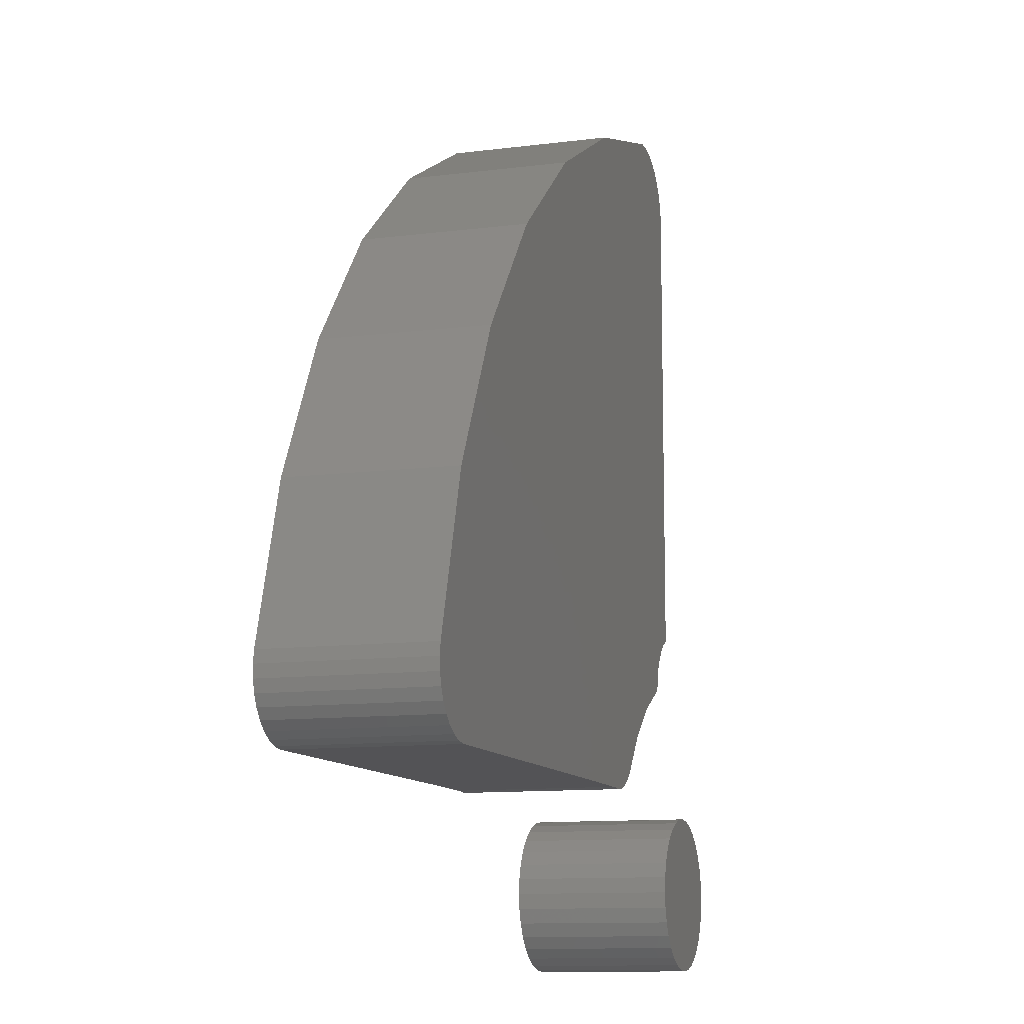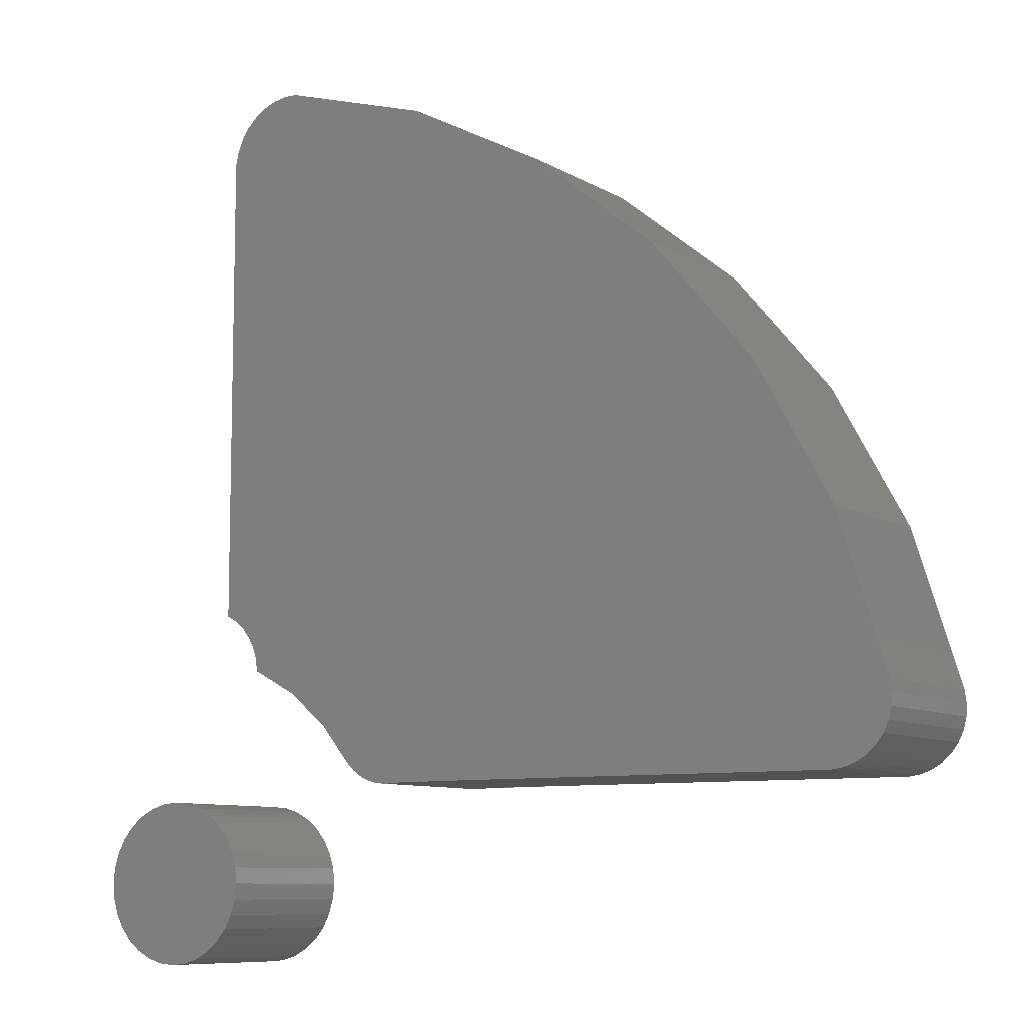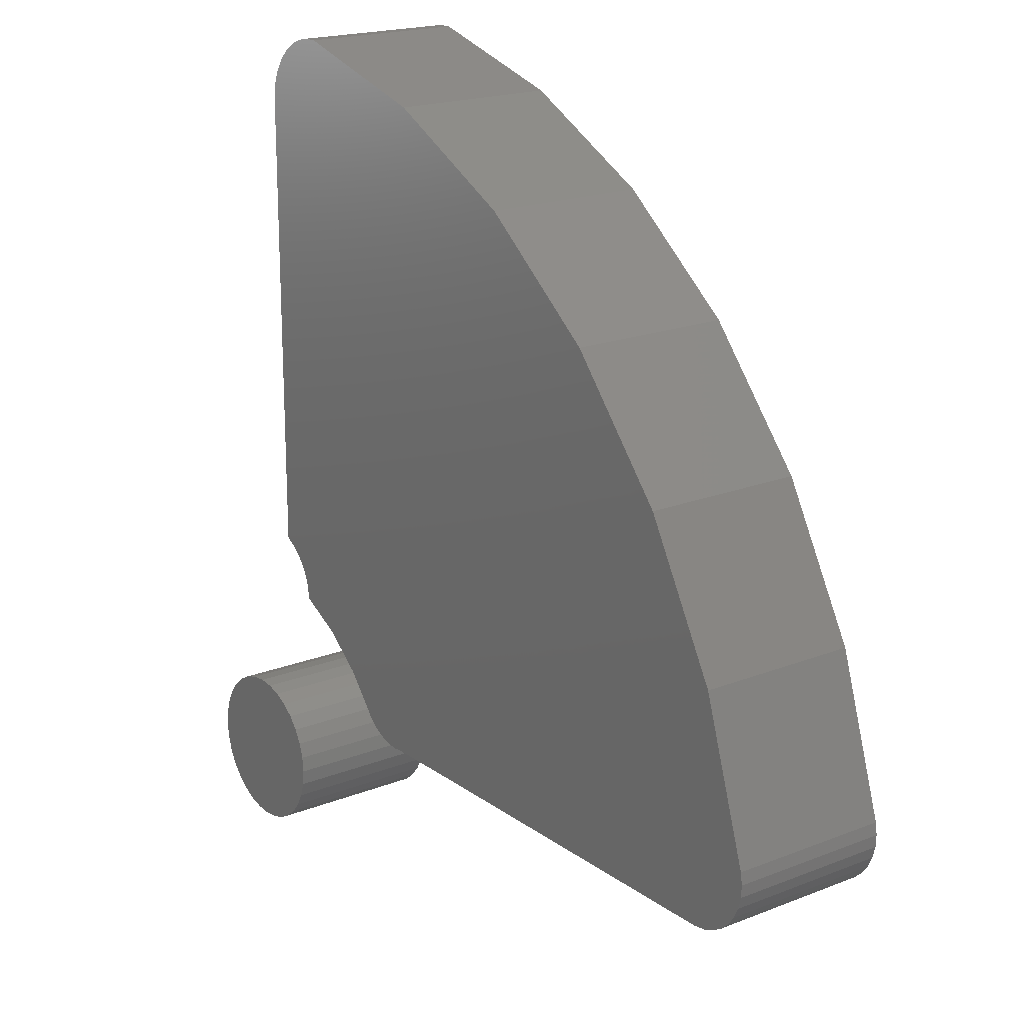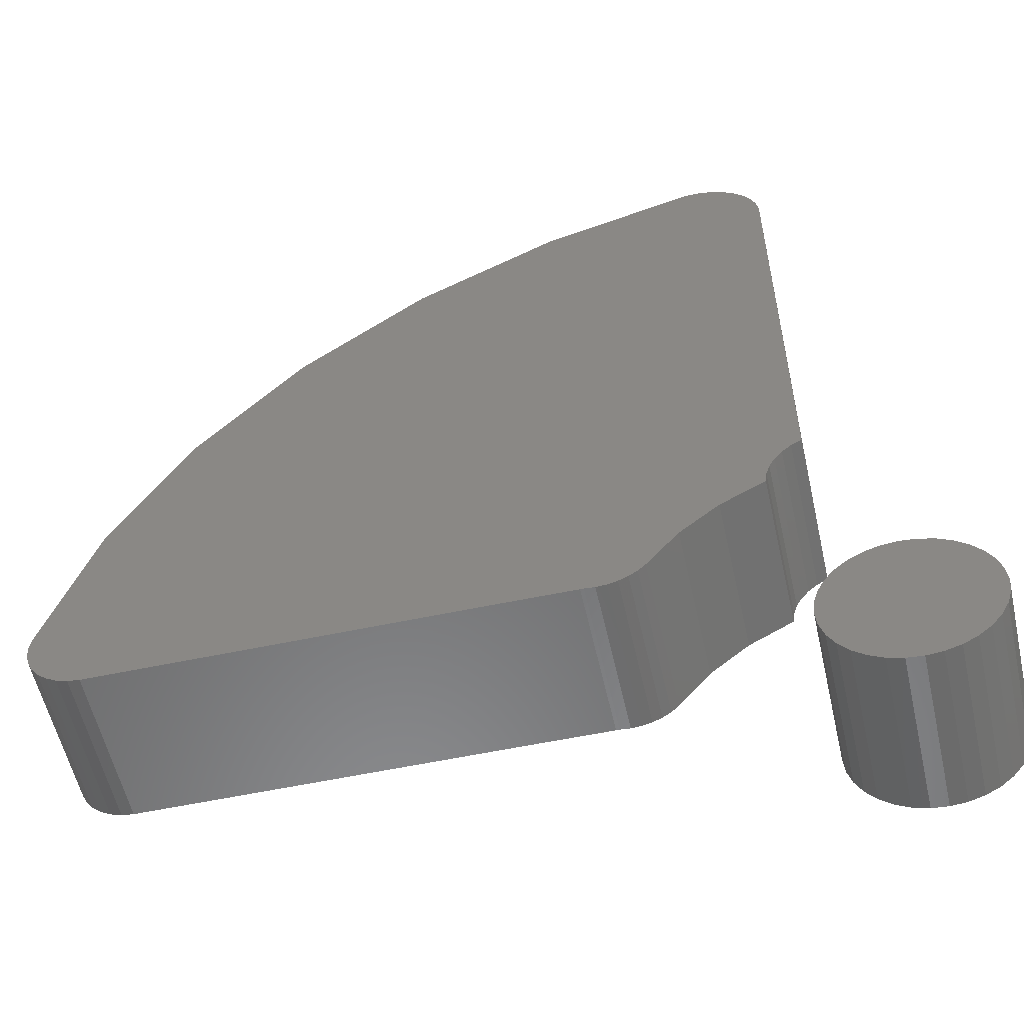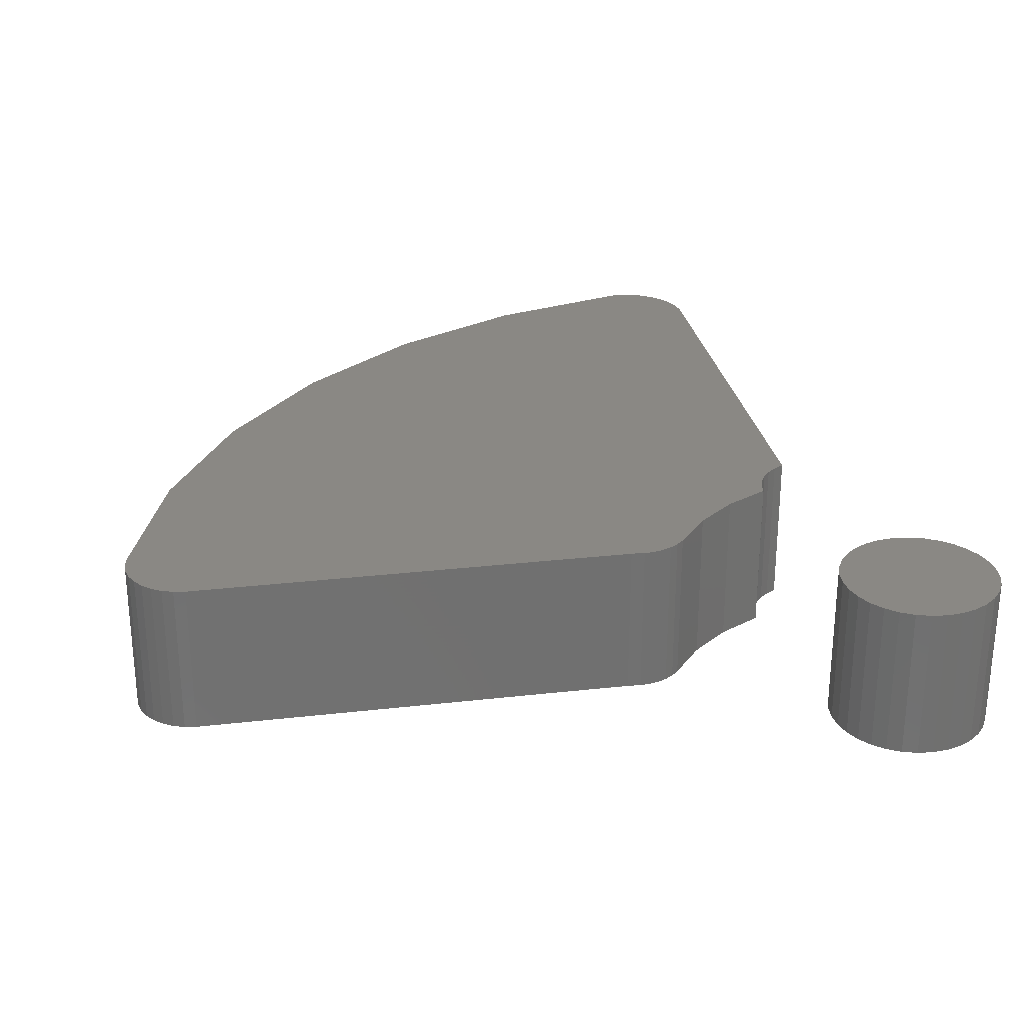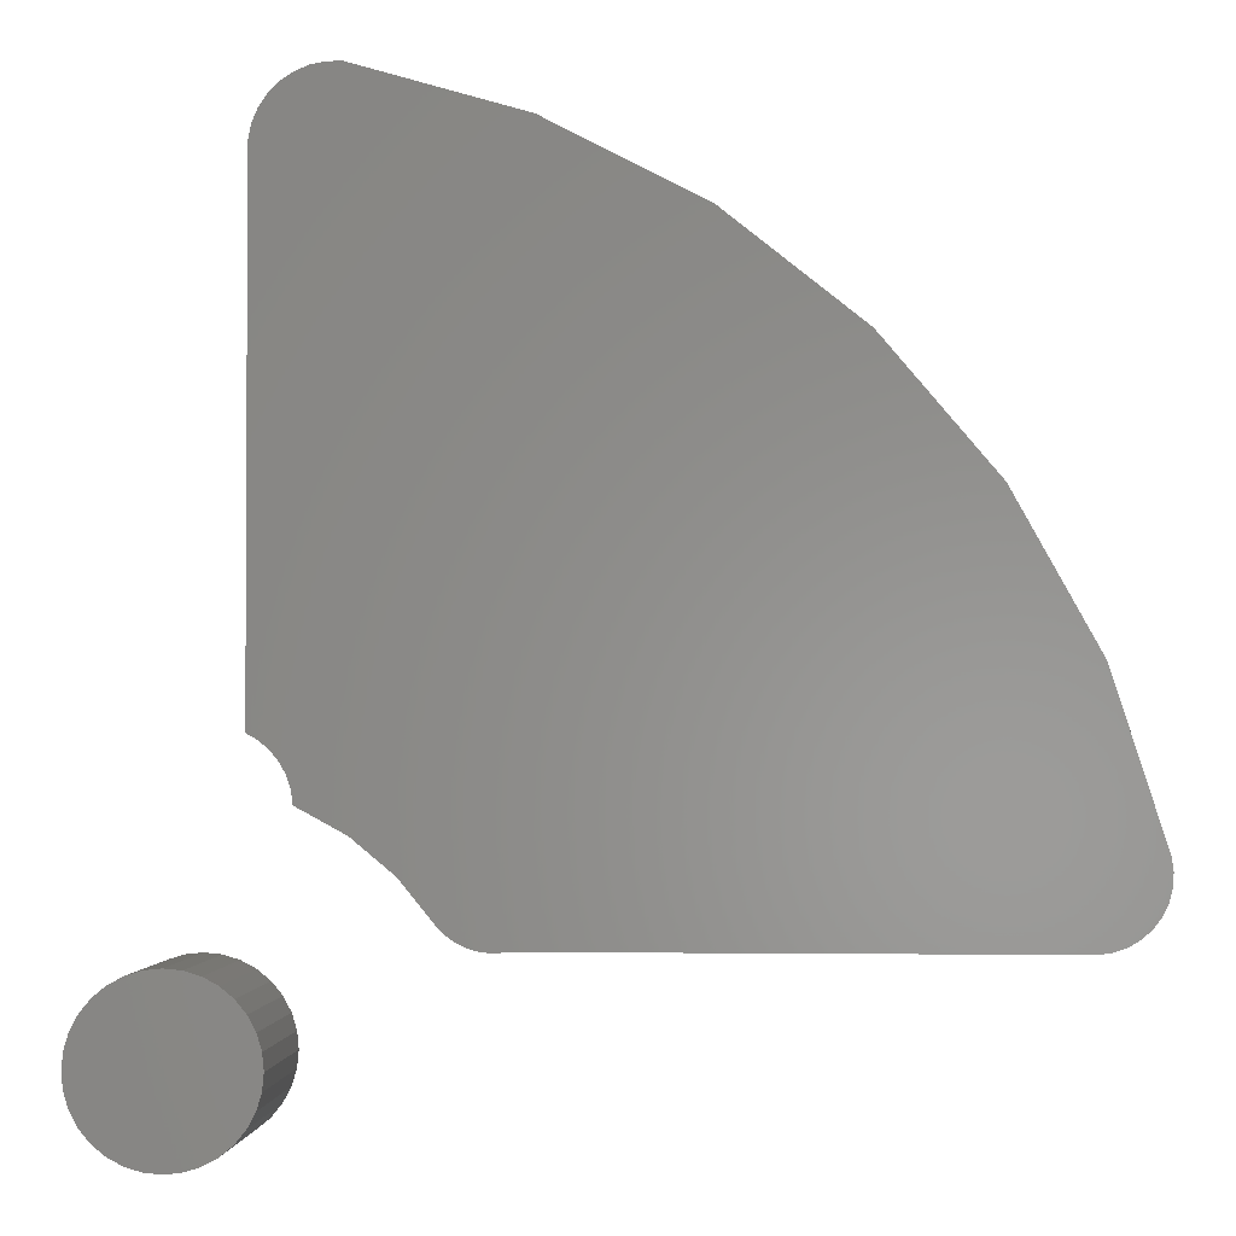
<metadata>
{"format":"stl","ext":"stl","renderer":"f3d","projection":"perspective","resolution":1024,"background":"white","views":[{"elev":-10.9,"azim":107.8,"up":"+Z"},{"elev":-8.7,"azim":33.1,"up":"+Z"},{"elev":19.1,"azim":53.3,"up":"+Z"},{"elev":-56.4,"azim":-167.4,"up":"+Z"},{"elev":27.5,"azim":170.0,"up":"+Y"},{"elev":-1.9,"azim":3.7,"up":"+Z"}]}
</metadata>
<code>
# stl→obj: 148 verts, 288 faces
v 0.001398 0.1328 0.06711
v 0.01449 0.1328 0.06582
v -0.01169 0.1328 0.06582
v -0.02428 0.1328 0.062
v 0.02708 0.1328 0.062
v -0.03588 0.1328 0.0558
v 0.03868 0.1328 0.0558
v -0.04605 0.1328 0.04745
v 0.04885 0.1328 0.04745
v -0.0544 0.1328 0.03728
v 0.05719 0.1328 0.03728
v 0.04885 0.1328 -0.04745
v -0.04605 0.1328 -0.04745
v 0.05719 0.1328 -0.03728
v -0.03588 0.1328 -0.0558
v 0.03868 0.1328 -0.0558
v -0.02428 0.1328 -0.062
v 0.02708 0.1328 -0.062
v -0.01169 0.1328 -0.06582
v 0.01449 0.1328 -0.06582
v 0.001398 0.1328 -0.06711
v -0.0544 0.1328 -0.03728
v -0.0606 0.1328 -0.02568
v 0.0634 0.1328 -0.02568
v -0.06442 0.1328 -0.01309
v 0.06721 0.1328 -0.01309
v -0.06571 0.1328 2.054e-17
v 0.0685 0.1328 -2.876e-17
v -0.06442 0.1328 0.01309
v 0.06721 0.1328 0.01309
v -0.0606 0.1328 0.02568
v 0.0634 0.1328 0.02568
v -0.01169 1.315e-17 0.06582
v 0.01449 1.46e-17 0.06582
v 0.001398 1.388e-17 0.06711
v -0.02428 1.245e-17 0.062
v 0.02708 1.53e-17 0.062
v -0.03588 1.181e-17 0.0558
v 0.03868 1.595e-17 0.0558
v -0.04605 1.124e-17 0.04745
v 0.04885 1.651e-17 0.04745
v -0.0544 1.078e-17 0.03728
v 0.05719 1.698e-17 0.03728
v 0.05719 1.698e-17 -0.03728
v -0.04605 1.124e-17 -0.04745
v 0.04885 1.651e-17 -0.04745
v -0.03588 1.181e-17 -0.0558
v 0.03868 1.595e-17 -0.0558
v -0.02428 1.245e-17 -0.062
v 0.02708 1.53e-17 -0.062
v -0.01169 1.315e-17 -0.06582
v 0.01449 1.46e-17 -0.06582
v 0.001398 1.388e-17 -0.06711
v 0.0634 1.732e-17 0.02568
v -0.0606 1.044e-17 0.02568
v 0.06721 1.753e-17 0.01309
v -0.06442 1.022e-17 0.01309
v 0.0685 1.76e-17 -2.876e-17
v -0.06571 1.015e-17 2.054e-17
v 0.06721 1.753e-17 -0.01309
v -0.06442 1.022e-17 -0.01309
v 0.0634 1.732e-17 -0.02568
v -0.0606 1.044e-17 -0.02568
v -0.0544 1.078e-17 -0.03728
v 0.2277 0.1328 0.0787
v 0.2277 1.398e-16 0.0787
v 0.2192 0.1328 0.0779
v 0.2192 1.111e-16 0.0779
v 0.2107 0.1328 0.07856
v 0.2107 1.101e-16 0.07856
v 0.2025 0.1328 0.08066
v 0.2025 1.092e-16 0.08066
v 0.1948 0.1328 0.08412
v 0.1948 1.084e-16 0.08412
v 0.1877 0.1328 0.08886
v 0.1877 1.076e-16 0.08886
v 0.1816 0.1328 0.09474
v 0.1816 1.069e-16 0.09474
v 0.2305 0.1328 0.07895
v 0.6079 0.1328 0.07895
v 0.2305 1.089e-16 0.07895
v 0.6079 1.529e-16 0.07895
v 0.6433 1.568e-16 0.09547
v 0.6493 1.575e-16 0.1035
v 0.1184 9.777e-17 0.6632
v 0.1071 9.652e-17 0.6632
v 0.09599 9.528e-17 0.6609
v 0.05526 8.94e-17 0.6
v 0.3626 1.239e-16 0.5663
v 0.05526 9.076e-17 0.6113
v 0.6359 1.56e-16 0.08879
v 0.6272 1.551e-16 0.08368
v 0.6178 1.54e-16 0.08036
v 0.6553 1.564e-16 0.1421
v 0.08684 8.929e-17 0.1737
v 0.1234 9.652e-17 0.1538
v 0.1554 1.001e-16 0.1271
v 0.6567 1.583e-16 0.1322
v 0.2453 1.108e-16 0.6267
v 0.08552 9.412e-17 0.6566
v 0.07611 9.308e-17 0.6503
v 0.0681 9.219e-17 0.6423
v 0.06181 9.149e-17 0.6329
v 0.05747 9.101e-17 0.6224
v 0.05526 8.578e-17 0.2211
v 0.06391 8.674e-17 0.2161
v 0.6151 1.519e-16 0.2678
v 0.5511 1.448e-16 0.3833
v 0.4659 1.353e-16 0.4841
v 0.07149 8.758e-17 0.2096
v 0.07776 8.828e-17 0.2018
v 0.08251 8.881e-17 0.1931
v 0.08557 8.915e-17 0.1836
v 0.6536 1.58e-16 0.1125
v 0.6561 1.583e-16 0.1222
v 0.6493 0.1328 0.1035
v 0.6433 0.1328 0.09547
v 0.09599 0.1328 0.6609
v 0.1071 0.1328 0.6632
v 0.1184 0.1328 0.6632
v 0.05526 0.1328 0.6113
v 0.3626 0.1328 0.5663
v 0.05526 0.1328 0.6
v 0.6359 0.1328 0.08879
v 0.6272 0.1328 0.08368
v 0.6178 0.1328 0.08036
v 0.6553 0.1328 0.1421
v 0.6567 0.1328 0.1322
v 0.1554 0.1328 0.1271
v 0.1234 0.1328 0.1538
v 0.08684 0.1328 0.1737
v 0.2453 0.1328 0.6267
v 0.05747 0.1328 0.6224
v 0.06181 0.1328 0.6329
v 0.0681 0.1328 0.6423
v 0.07611 0.1328 0.6503
v 0.08552 0.1328 0.6566
v 0.05526 0.1328 0.2211
v 0.4659 0.1328 0.4841
v 0.5511 0.1328 0.3833
v 0.6151 0.1328 0.2678
v 0.06391 0.1328 0.2161
v 0.08557 0.1328 0.1836
v 0.08251 0.1328 0.1931
v 0.07776 0.1328 0.2018
v 0.07149 0.1328 0.2096
v 0.6561 0.1328 0.1222
v 0.6536 0.1328 0.1125
f 1 2 3
f 4 3 2
f 5 4 2
f 6 4 5
f 7 6 5
f 8 6 7
f 9 8 7
f 10 8 9
f 11 10 9
f 12 13 14
f 15 13 12
f 16 15 12
f 17 15 16
f 18 17 16
f 19 17 18
f 20 19 18
f 21 19 20
f 13 22 14
f 14 22 23
f 14 23 24
f 24 23 25
f 24 25 26
f 26 25 27
f 26 27 28
f 28 27 29
f 28 29 30
f 30 29 31
f 30 31 32
f 32 31 10
f 32 10 11
f 33 34 35
f 34 33 36
f 34 36 37
f 37 36 38
f 37 38 39
f 39 38 40
f 39 40 41
f 41 40 42
f 41 42 43
f 44 45 46
f 46 45 47
f 46 47 48
f 48 47 49
f 48 49 50
f 50 49 51
f 50 51 52
f 52 51 53
f 43 42 54
f 54 42 55
f 54 55 56
f 56 55 57
f 56 57 58
f 58 57 59
f 58 59 60
f 60 59 61
f 60 61 62
f 62 61 63
f 62 63 44
f 44 63 64
f 44 64 45
f 28 58 26
f 26 58 60
f 26 60 24
f 24 60 62
f 24 62 14
f 14 62 44
f 14 44 12
f 12 44 46
f 12 46 16
f 16 46 48
f 16 48 18
f 18 48 50
f 18 50 20
f 20 50 52
f 20 52 21
f 21 52 53
f 21 53 19
f 19 53 51
f 19 51 17
f 17 51 49
f 17 49 15
f 15 49 47
f 15 47 13
f 13 47 45
f 13 45 22
f 22 45 64
f 22 64 23
f 23 64 63
f 23 63 25
f 25 63 61
f 25 61 27
f 27 61 59
f 27 59 29
f 29 59 57
f 29 57 31
f 31 57 55
f 31 55 10
f 10 55 42
f 10 42 8
f 8 42 40
f 8 40 6
f 6 40 38
f 6 38 4
f 4 38 36
f 4 36 3
f 3 36 33
f 3 33 1
f 1 33 35
f 1 35 2
f 2 35 34
f 2 34 5
f 5 34 37
f 5 37 7
f 7 37 39
f 7 39 9
f 9 39 41
f 9 41 11
f 11 41 43
f 11 43 32
f 32 43 54
f 32 54 30
f 30 54 56
f 30 56 28
f 28 56 58
f 65 66 67
f 67 66 68
f 67 68 69
f 69 68 70
f 69 70 71
f 71 70 72
f 71 72 73
f 73 72 74
f 73 74 75
f 75 74 76
f 75 76 77
f 77 76 78
f 79 80 81
f 81 80 82
f 78 83 84
f 78 76 83
f 85 86 87
f 88 89 90
f 83 76 91
f 91 76 74
f 91 74 92
f 92 74 72
f 92 72 93
f 93 72 70
f 94 95 96
f 94 96 97
f 94 97 98
f 81 82 93
f 81 93 70
f 81 70 68
f 81 68 66
f 99 85 87
f 99 87 100
f 99 100 101
f 99 101 102
f 99 102 103
f 99 103 104
f 99 104 90
f 99 90 89
f 105 106 107
f 105 107 108
f 105 108 109
f 105 109 89
f 105 89 88
f 107 106 110
f 107 110 111
f 107 111 112
f 107 112 113
f 107 113 95
f 107 95 94
f 97 78 84
f 97 84 114
f 97 114 115
f 97 115 98
f 116 117 77
f 117 75 77
f 118 119 120
f 121 122 123
f 124 75 117
f 73 75 124
f 125 73 124
f 71 73 125
f 126 71 125
f 69 71 126
f 127 128 129
f 127 129 130
f 127 130 131
f 79 65 67
f 79 67 69
f 79 69 126
f 79 126 80
f 132 122 121
f 132 121 133
f 132 133 134
f 132 134 135
f 132 135 136
f 132 136 137
f 132 137 118
f 132 118 120
f 138 123 122
f 138 122 139
f 138 139 140
f 138 140 141
f 138 141 142
f 141 127 131
f 141 131 143
f 141 143 144
f 141 144 145
f 141 145 146
f 141 146 142
f 129 128 147
f 129 147 148
f 129 148 116
f 129 116 77
f 81 66 79
f 79 66 65
f 145 110 146
f 146 110 106
f 146 106 142
f 142 106 105
f 142 105 138
f 110 145 111
f 111 145 144
f 111 144 112
f 112 144 143
f 112 143 113
f 113 143 131
f 113 131 95
f 123 138 88
f 88 138 105
f 123 88 121
f 121 88 90
f 121 90 133
f 133 90 104
f 133 104 134
f 134 104 103
f 134 103 135
f 135 103 102
f 135 102 136
f 136 102 101
f 136 101 137
f 137 101 100
f 137 100 118
f 118 100 87
f 118 87 119
f 119 87 86
f 119 86 120
f 120 86 85
f 120 85 132
f 132 85 99
f 132 99 122
f 122 99 89
f 122 89 139
f 139 89 109
f 139 109 140
f 140 109 108
f 140 108 141
f 141 108 107
f 141 107 127
f 127 107 94
f 127 94 128
f 128 94 98
f 128 98 147
f 147 98 115
f 147 115 148
f 148 115 114
f 148 114 116
f 116 114 84
f 116 84 117
f 117 84 83
f 117 83 124
f 124 83 91
f 124 91 125
f 125 91 92
f 125 92 126
f 126 92 93
f 126 93 80
f 80 93 82
f 130 95 131
f 95 130 96
f 96 130 129
f 96 129 97
f 97 129 77
f 97 77 78

</code>
